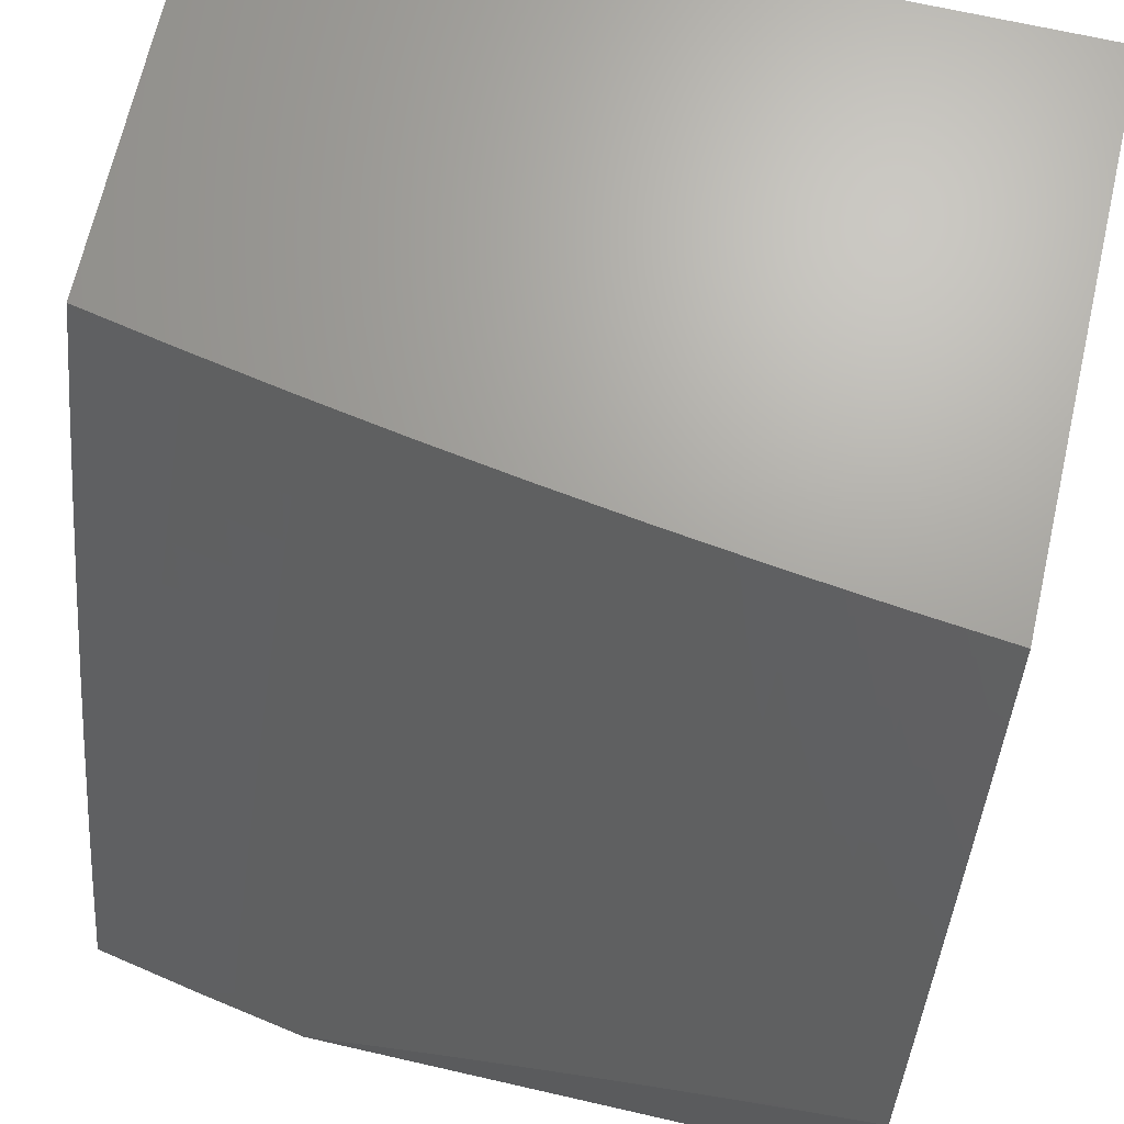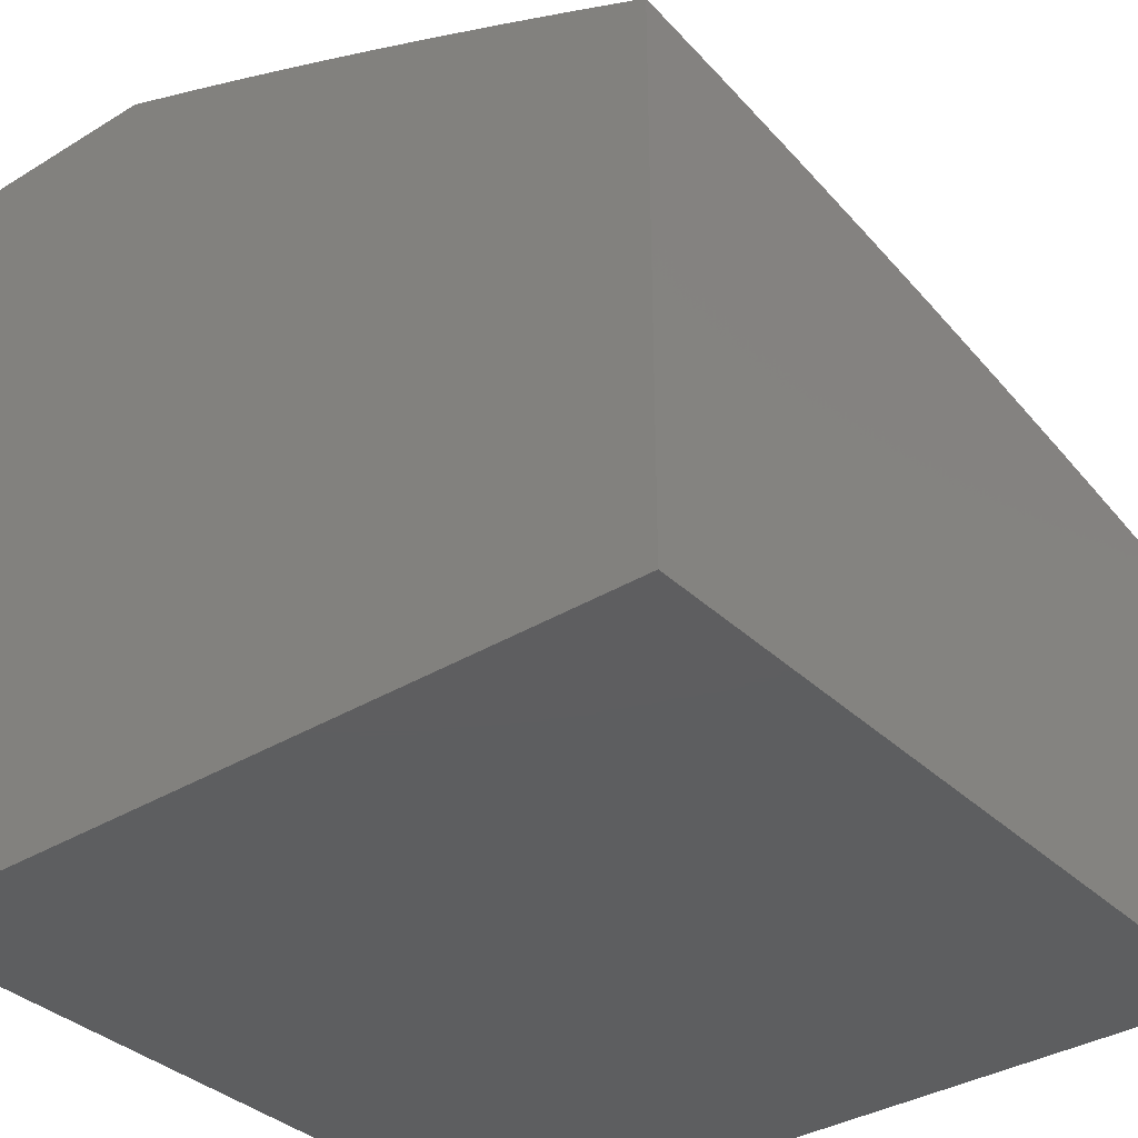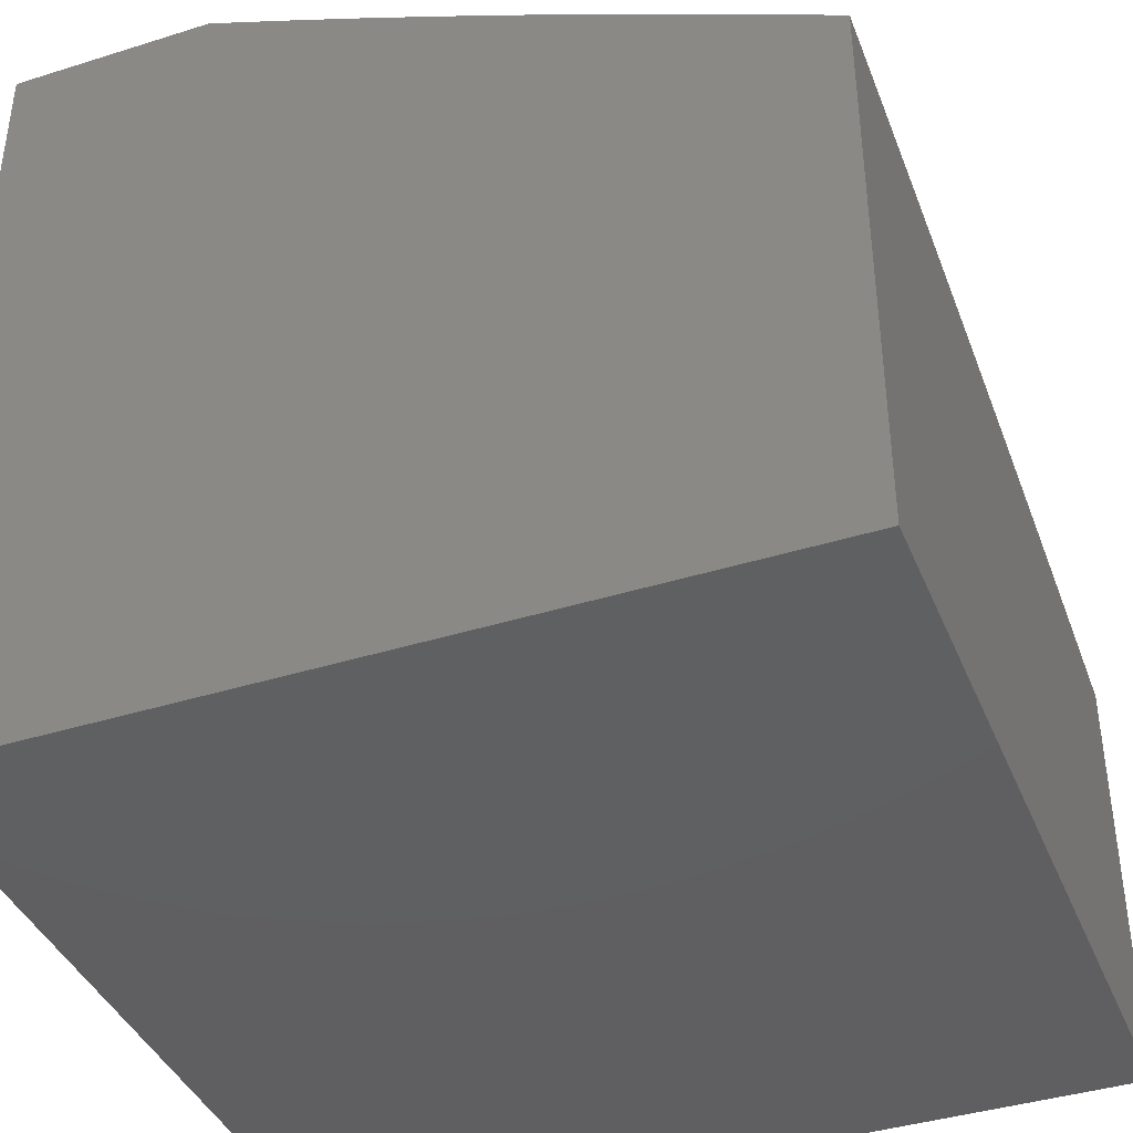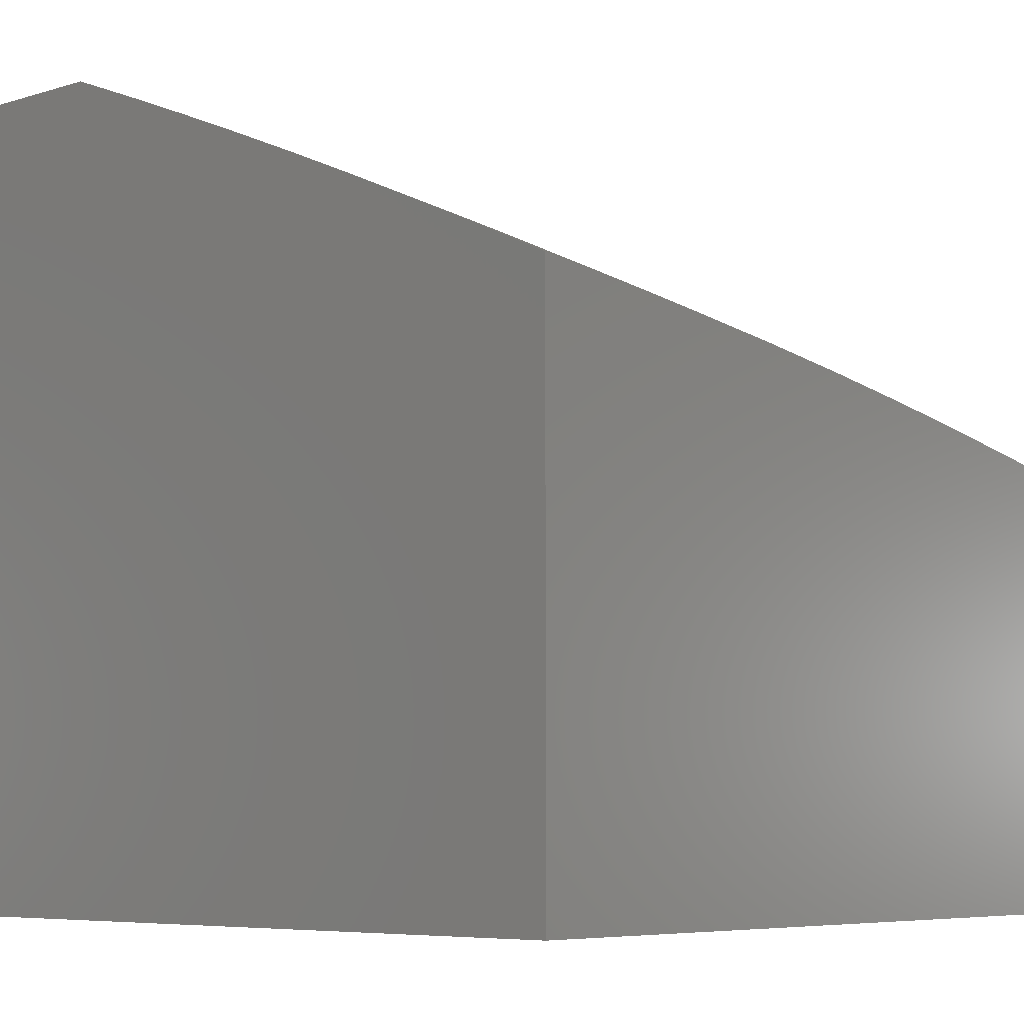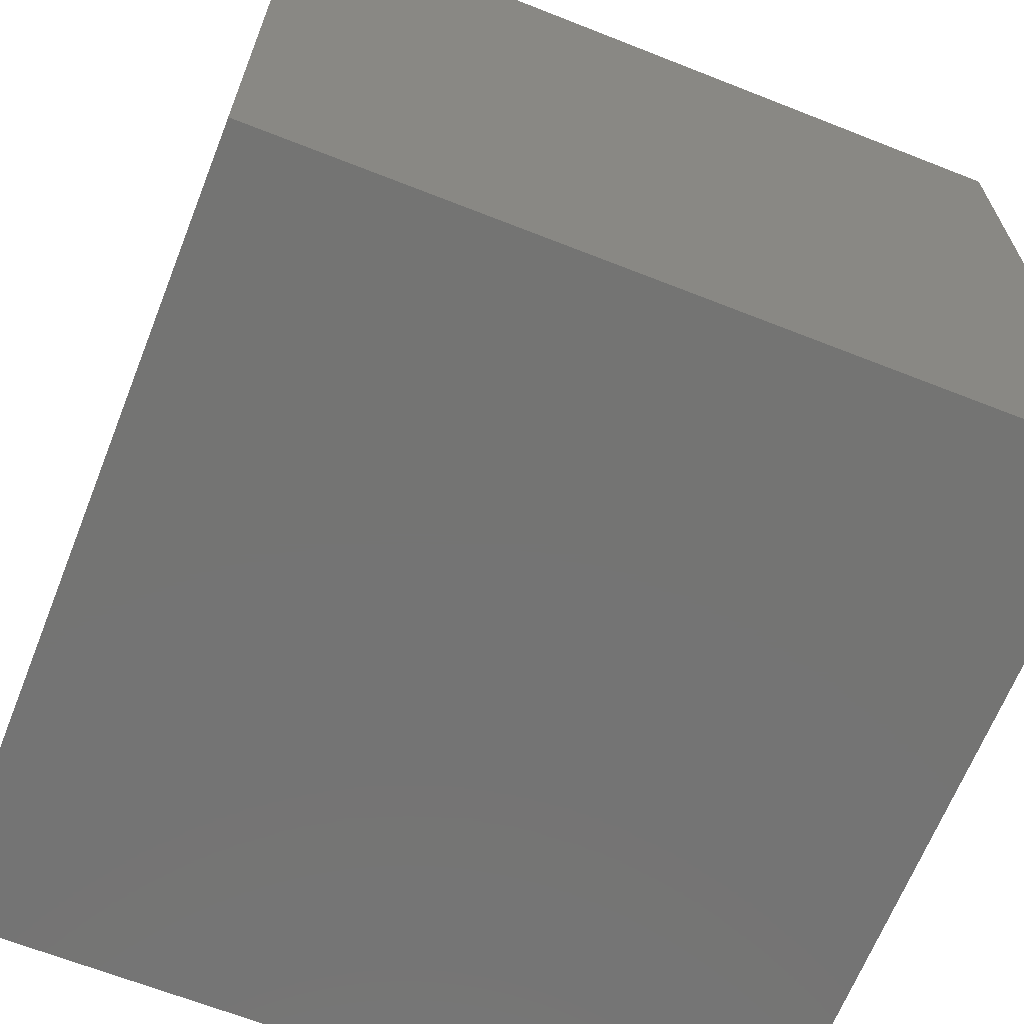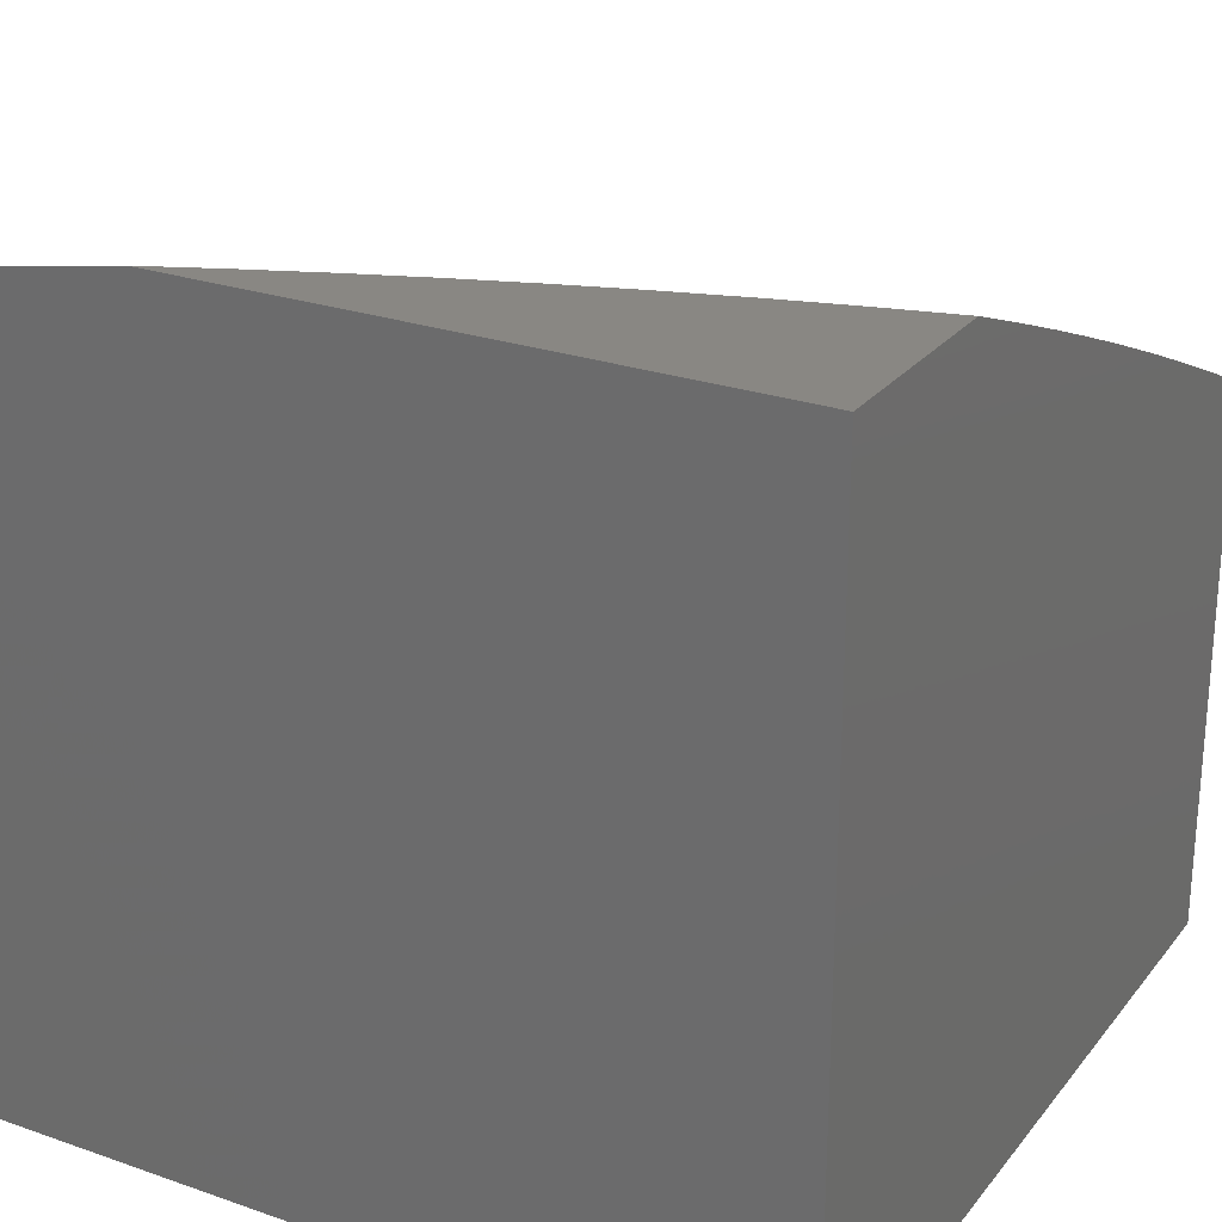
<metadata>
{"format":"stl","ext":"stl","renderer":"f3d","projection":"perspective","resolution":1024,"background":"white","views":[{"elev":68.0,"azim":-167.1,"up":"+Z"},{"elev":-35.4,"azim":-51.1,"up":"+Y"},{"elev":-40.2,"azim":-68.9,"up":"+Y"},{"elev":-6.4,"azim":-47.7,"up":"+Y"},{"elev":-66.1,"azim":158.4,"up":"+Y"},{"elev":25.5,"azim":-150.8,"up":"+Y"}]}
</metadata>
<code>
# stl→obj: 190 verts, 376 faces
v 1.859 9.976 4
v 1.946 9.948 4.032
v 2 9.95 4
v 1.944 9.937 4.063
v 2 9.903 4.127
v 1.942 9.926 4.095
v 1.94 9.915 4.126
v 1.805 9.939 4.126
v 1.803 9.928 4.158
v 1.669 9.95 4.158
v 1.667 9.938 4.189
v 1.533 9.959 4.189
v 1.532 9.947 4.221
v 1.398 9.966 4.221
v 1.397 9.954 4.252
v 1.264 9.971 4.252
v 1.263 9.959 4.283
v 1.13 9.974 4.283
v 1.129 9.962 4.315
v 1 9.963 4.346
v 1.128 9.95 4.346
v 1.126 9.938 4.378
v 1.26 9.935 4.346
v 1.258 9.923 4.378
v 1.392 9.918 4.346
v 1.39 9.906 4.378
v 1.524 9.9 4.346
v 1.522 9.888 4.378
v 1.657 9.879 4.346
v 1.655 9.867 4.378
v 1.79 9.857 4.346
v 1.788 9.845 4.378
v 1.924 9.833 4.346
v 1.921 9.821 4.378
v 2 9.805 4.38
v 1.919 9.809 4.409
v 1.916 9.797 4.44
v 1.784 9.821 4.44
v 1.781 9.808 4.472
v 1.649 9.83 4.472
v 1.647 9.818 4.503
v 1.515 9.838 4.503
v 1.513 9.825 4.534
v 1.381 9.844 4.534
v 1.38 9.831 4.565
v 1.248 9.848 4.565
v 1.245 9.822 4.628
v 1.115 9.837 4.628
v 1.112 9.811 4.69
v 1 9.849 4.628
v 1 9.809 4.722
v 1.811 9.973 4.032
v 1.717 10 4
v 1.677 9.995 4.032
v 1.63 10 4.039
v 1.675 9.984 4.063
v 1.542 10 4.075
v 1.673 9.973 4.095
v 1.539 9.993 4.095
v 1.537 9.982 4.126
v 1.454 10 4.11
v 1.402 9.989 4.158
v 1.364 10 4.142
v 1.274 10 4.173
v 1.183 10 4.201
v 1.267 9.995 4.189
v 1.4 9.978 4.189
v 1.535 9.971 4.158
v 1.671 9.961 4.126
v 1.807 9.95 4.095
v 1.809 9.962 4.063
v 1.092 10 4.227
v 1.133 9.998 4.221
v 1.266 9.983 4.221
v 1 10 4.251
v 1.132 9.986 4.252
v 1 9.926 4.441
v 1.125 9.926 4.409
v 1.256 9.911 4.409
v 1.388 9.894 4.409
v 1.52 9.875 4.409
v 1.653 9.855 4.409
v 1.786 9.833 4.409
v 1 9.888 4.535
v 1.122 9.901 4.472
v 1.124 9.913 4.44
v 1.118 9.863 4.565
v 1.119 9.876 4.534
v 1.121 9.888 4.503
v 1.252 9.873 4.503
v 1.253 9.886 4.472
v 1.385 9.869 4.472
v 1.387 9.882 4.44
v 1.519 9.863 4.44
v 1.109 9.784 4.752
v 1 9.768 4.815
v 1.106 9.757 4.814
v 1.103 9.73 4.876
v 1.235 9.742 4.814
v 1.232 9.715 4.876
v 1.365 9.726 4.814
v 1.361 9.699 4.876
v 1.495 9.708 4.814
v 1.491 9.68 4.876
v 1.625 9.688 4.814
v 1.62 9.661 4.876
v 1.755 9.666 4.814
v 1.751 9.639 4.876
v 1.886 9.642 4.814
v 1.881 9.615 4.876
v 2 9.592 4.877
v 1.876 9.588 4.938
v 2 9.535 5
v 1.876 9.559 5
v 1.751 9.582 5
v 1.746 9.611 4.938
v 1.627 9.603 5
v 1.616 9.633 4.938
v 1.502 9.622 5
v 1.486 9.653 4.938
v 1.377 9.64 5
v 1.357 9.671 4.938
v 1.251 9.656 5
v 1.228 9.687 4.938
v 1.126 9.671 5
v 1.1 9.702 4.938
v 1 9.684 5
v 1 9.726 4.908
v 2 9.647 4.754
v 1.891 9.669 4.752
v 1.76 9.693 4.752
v 1.629 9.714 4.752
v 1.499 9.734 4.752
v 1.369 9.753 4.752
v 1.239 9.769 4.752
v 1.897 9.695 4.69
v 2 9.701 4.63
v 1.902 9.721 4.628
v 1.907 9.747 4.565
v 1.77 9.745 4.628
v 1.774 9.77 4.565
v 1.638 9.767 4.628
v 1.643 9.792 4.565
v 1.507 9.787 4.628
v 1.511 9.813 4.565
v 1.376 9.805 4.628
v 2 9.754 4.505
v 1.909 9.759 4.534
v 1.777 9.783 4.534
v 1.645 9.805 4.534
v 1.914 9.784 4.472
v 1.912 9.772 4.503
v 1.779 9.796 4.503
v 1.926 9.845 4.315
v 2 9.855 4.254
v 1.928 9.857 4.283
v 1.931 9.869 4.252
v 1.795 9.881 4.283
v 1.797 9.893 4.252
v 1.661 9.903 4.283
v 1.663 9.915 4.252
v 1.528 9.924 4.283
v 1.53 9.936 4.252
v 1.395 9.942 4.283
v 1.935 9.892 4.189
v 1.933 9.88 4.221
v 1.937 9.903 4.158
v 1.801 9.916 4.189
v 1.799 9.904 4.221
v 1.665 9.927 4.221
v 1.792 9.869 4.315
v 1.659 9.891 4.315
v 1.526 9.912 4.315
v 1.393 9.93 4.315
v 1.261 9.947 4.315
v 1.765 9.719 4.69
v 1.634 9.741 4.69
v 1.503 9.761 4.69
v 1.372 9.779 4.69
v 1.242 9.796 4.69
v 1.651 9.843 4.44
v 1.517 9.851 4.472
v 1.383 9.857 4.503
v 1.25 9.861 4.534
v 1.255 9.898 4.44
v 1 9 5
v 1 9 4
v 1 10 4
v 2 9 4
v 2 9 5
f 1 2 3
f 3 2 4
f 3 4 5
f 5 4 6
f 5 6 7
f 7 6 8
f 7 8 9
f 9 8 10
f 9 10 11
f 11 10 12
f 11 12 13
f 13 12 14
f 13 14 15
f 15 14 16
f 15 16 17
f 17 16 18
f 17 18 19
f 19 18 20
f 19 20 21
f 21 20 22
f 21 22 23
f 23 22 24
f 23 24 25
f 25 24 26
f 25 26 27
f 27 26 28
f 27 28 29
f 29 28 30
f 29 30 31
f 31 30 32
f 31 32 33
f 33 32 34
f 33 34 35
f 35 34 36
f 35 36 37
f 37 36 38
f 37 38 39
f 39 38 40
f 39 40 41
f 41 40 42
f 41 42 43
f 43 42 44
f 43 44 45
f 45 44 46
f 45 46 47
f 47 46 48
f 47 48 49
f 49 48 50
f 49 50 51
f 2 1 52
f 52 1 53
f 52 53 54
f 54 53 55
f 54 55 56
f 56 55 57
f 56 57 58
f 58 57 59
f 58 59 60
f 60 59 61
f 60 61 62
f 62 61 63
f 62 63 64
f 57 61 59
f 65 66 64
f 64 66 67
f 64 67 62
f 62 67 68
f 62 68 60
f 60 68 69
f 60 69 58
f 58 69 70
f 58 70 71
f 71 70 4
f 71 4 2
f 72 73 65
f 65 73 74
f 65 74 66
f 66 74 67
f 75 18 72
f 72 18 76
f 72 76 73
f 73 76 74
f 75 20 18
f 20 77 22
f 22 77 78
f 22 78 24
f 24 78 79
f 24 79 26
f 26 79 80
f 26 80 28
f 28 80 81
f 28 81 30
f 30 81 82
f 30 82 32
f 32 82 83
f 32 83 34
f 34 83 36
f 84 85 77
f 77 85 86
f 77 86 78
f 78 86 79
f 50 87 84
f 84 87 88
f 84 88 89
f 89 88 90
f 89 90 91
f 91 90 92
f 91 92 93
f 93 92 94
f 93 94 81
f 81 94 82
f 49 51 95
f 95 51 96
f 95 96 97
f 97 96 98
f 97 98 99
f 99 98 100
f 99 100 101
f 101 100 102
f 101 102 103
f 103 102 104
f 103 104 105
f 105 104 106
f 105 106 107
f 107 106 108
f 107 108 109
f 109 108 110
f 109 110 111
f 111 110 112
f 111 112 113
f 113 112 114
f 114 112 115
f 115 112 116
f 115 116 117
f 117 116 118
f 117 118 119
f 119 118 120
f 119 120 121
f 121 120 122
f 121 122 123
f 123 122 124
f 123 124 125
f 125 124 126
f 125 126 127
f 127 126 128
f 128 126 98
f 128 98 96
f 111 129 109
f 109 129 130
f 109 130 107
f 107 130 131
f 107 131 105
f 105 131 132
f 105 132 103
f 103 132 133
f 103 133 101
f 101 133 134
f 101 134 99
f 99 134 135
f 99 135 97
f 97 135 95
f 130 129 136
f 136 129 137
f 136 137 138
f 138 137 139
f 138 139 140
f 140 139 141
f 140 141 142
f 142 141 143
f 142 143 144
f 144 143 145
f 144 145 146
f 146 145 45
f 146 45 47
f 137 147 139
f 139 147 148
f 139 148 141
f 141 148 149
f 141 149 143
f 143 149 150
f 143 150 145
f 145 150 43
f 145 43 45
f 35 37 147
f 147 37 151
f 147 151 152
f 152 151 153
f 152 153 149
f 149 153 150
f 33 35 154
f 154 35 155
f 154 155 156
f 156 155 157
f 156 157 158
f 158 157 159
f 158 159 160
f 160 159 161
f 160 161 162
f 162 161 163
f 162 163 164
f 164 163 15
f 164 15 17
f 5 165 155
f 155 165 166
f 155 166 157
f 157 166 159
f 8 6 70
f 70 6 4
f 165 5 167
f 167 5 7
f 167 7 9
f 165 167 168
f 168 167 9
f 168 9 11
f 166 165 169
f 169 165 168
f 169 168 170
f 170 168 11
f 170 11 13
f 31 33 154
f 154 156 171
f 171 156 158
f 171 158 172
f 172 158 160
f 172 160 173
f 173 160 162
f 173 162 174
f 174 162 164
f 174 164 175
f 175 164 17
f 175 17 19
f 38 36 83
f 148 147 152
f 153 151 39
f 39 151 37
f 149 148 152
f 131 130 136
f 136 138 176
f 176 138 140
f 176 140 177
f 177 140 142
f 177 142 178
f 178 142 144
f 178 144 179
f 179 144 146
f 179 146 180
f 180 146 47
f 180 47 49
f 116 112 110
f 116 110 108
f 2 52 71
f 71 52 56
f 71 56 58
f 54 56 52
f 10 8 69
f 69 8 70
f 161 159 169
f 169 159 166
f 161 169 170
f 29 31 171
f 171 31 154
f 29 171 172
f 38 83 181
f 181 83 82
f 181 82 94
f 150 153 41
f 41 153 39
f 132 131 176
f 176 131 136
f 132 176 177
f 118 116 108
f 118 108 106
f 12 10 68
f 68 10 69
f 163 161 170
f 163 170 13
f 27 29 172
f 27 172 173
f 38 181 40
f 40 181 182
f 40 182 42
f 42 182 183
f 42 183 44
f 44 183 184
f 44 184 46
f 46 184 87
f 46 87 48
f 48 87 50
f 182 181 94
f 43 150 41
f 133 132 177
f 133 177 178
f 120 118 106
f 120 106 104
f 14 12 67
f 67 12 68
f 15 163 13
f 25 27 173
f 25 173 174
f 93 81 80
f 183 182 92
f 92 182 94
f 134 133 178
f 134 178 179
f 122 120 104
f 122 104 102
f 16 14 74
f 74 14 67
f 23 25 174
f 23 174 175
f 93 80 185
f 185 80 79
f 185 79 86
f 184 183 90
f 90 183 92
f 135 134 179
f 135 179 180
f 124 122 102
f 124 102 100
f 18 16 76
f 76 16 74
f 21 23 175
f 21 175 19
f 93 185 91
f 91 185 85
f 91 85 89
f 89 85 84
f 85 185 86
f 87 184 88
f 88 184 90
f 95 135 180
f 95 180 49
f 126 124 100
f 126 100 98
f 127 128 186
f 186 128 96
f 186 96 51
f 186 51 187
f 187 51 50
f 187 50 84
f 84 77 187
f 187 77 20
f 187 20 75
f 75 188 187
f 75 72 188
f 188 72 65
f 188 65 64
f 64 63 188
f 188 63 61
f 188 61 57
f 57 55 188
f 188 55 53
f 1 189 53
f 53 189 187
f 53 187 188
f 1 3 189
f 113 114 190
f 190 114 115
f 190 115 117
f 190 117 186
f 186 117 119
f 186 119 121
f 121 123 186
f 186 123 125
f 186 125 127
f 186 187 190
f 190 187 189
f 3 5 189
f 189 5 155
f 189 155 35
f 35 147 189
f 189 147 137
f 189 137 129
f 189 129 190
f 190 129 111
f 190 111 113

</code>
